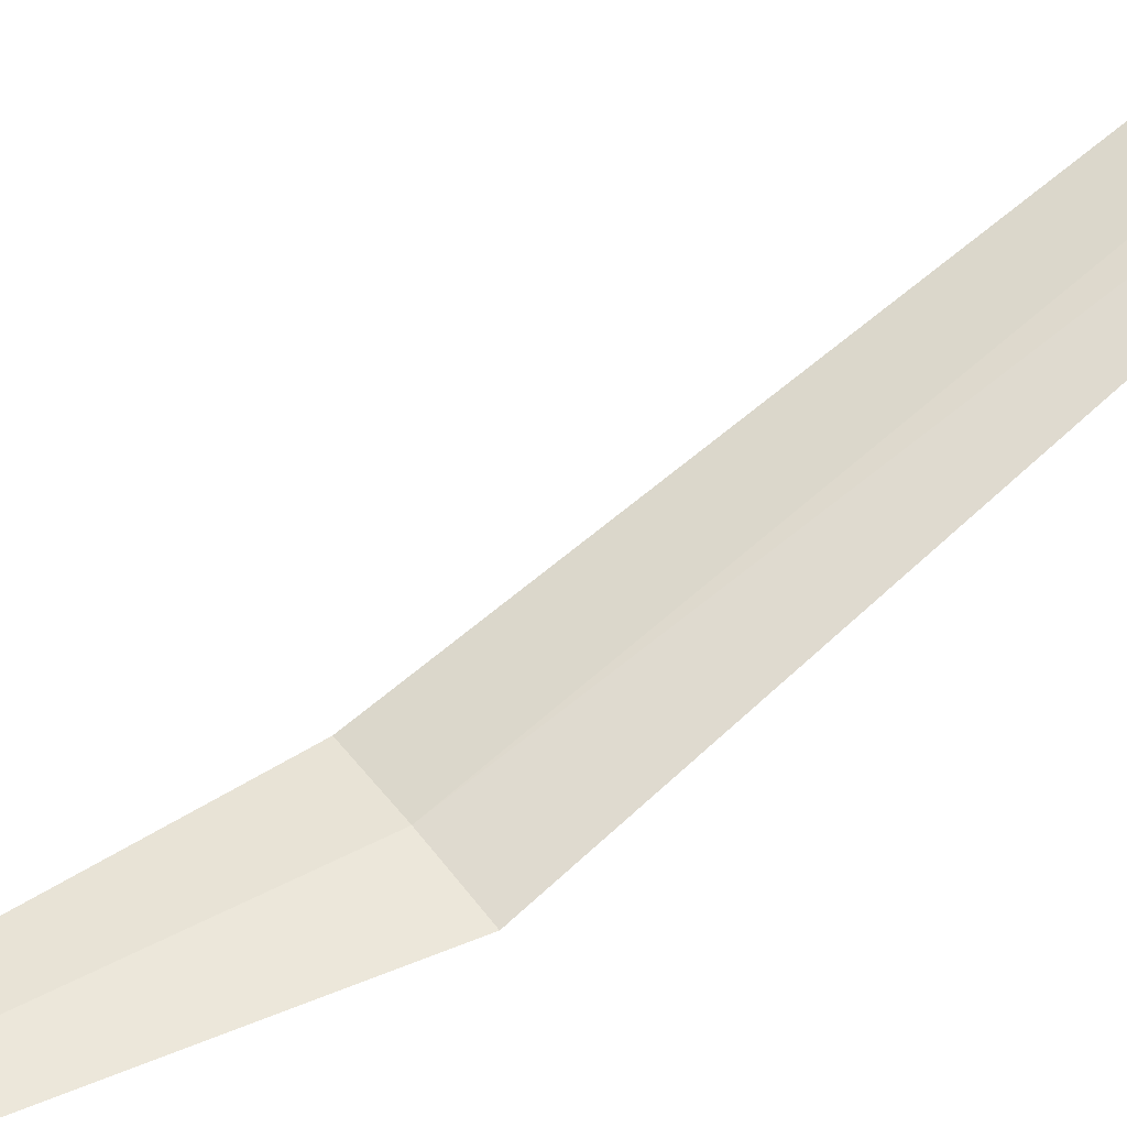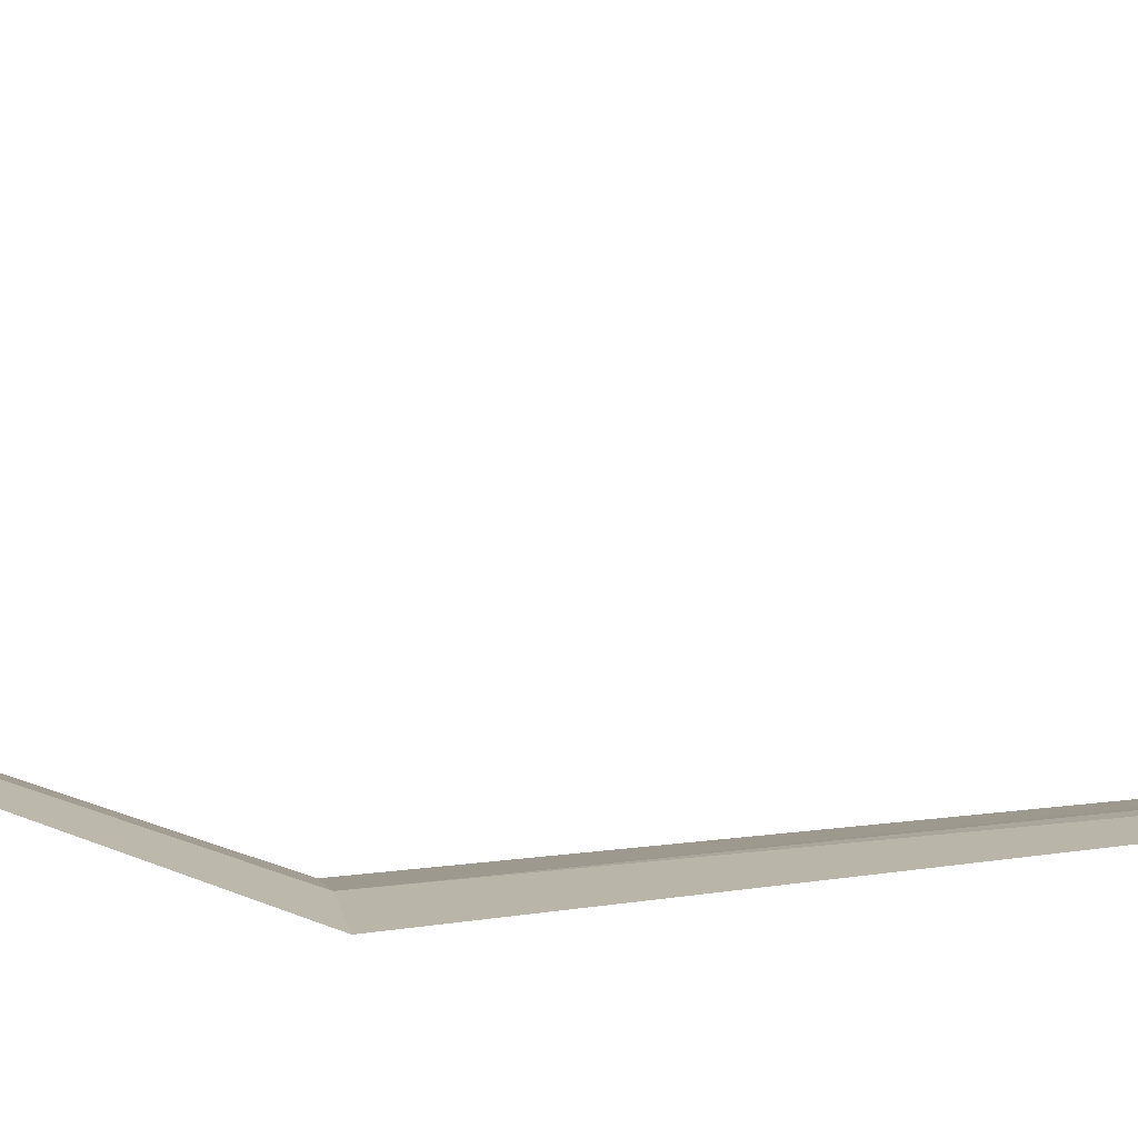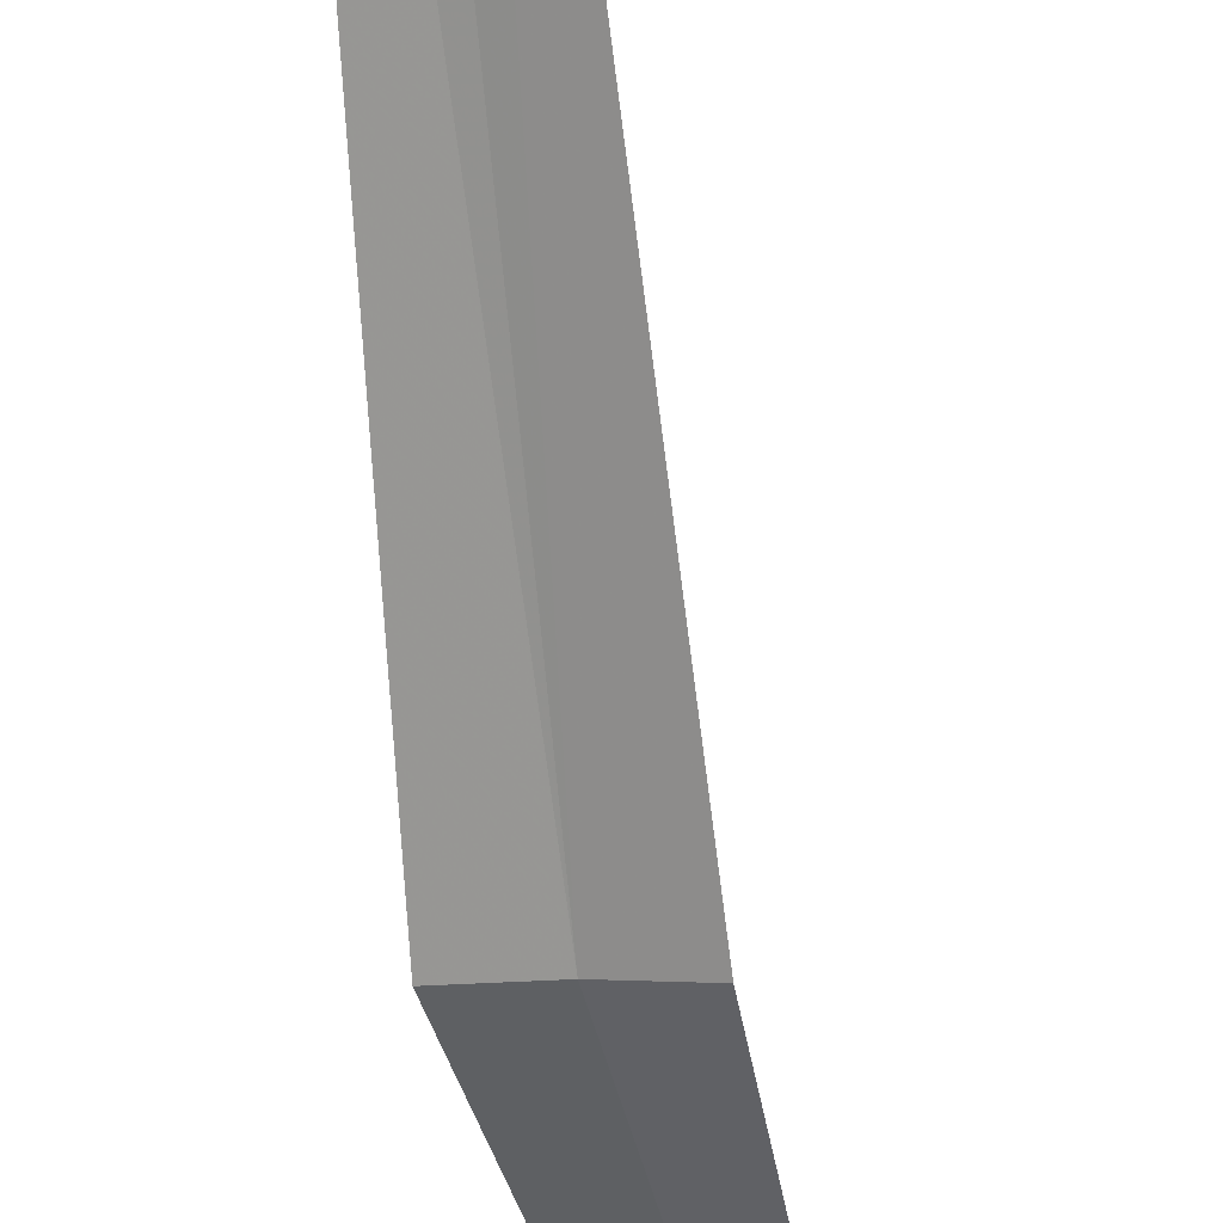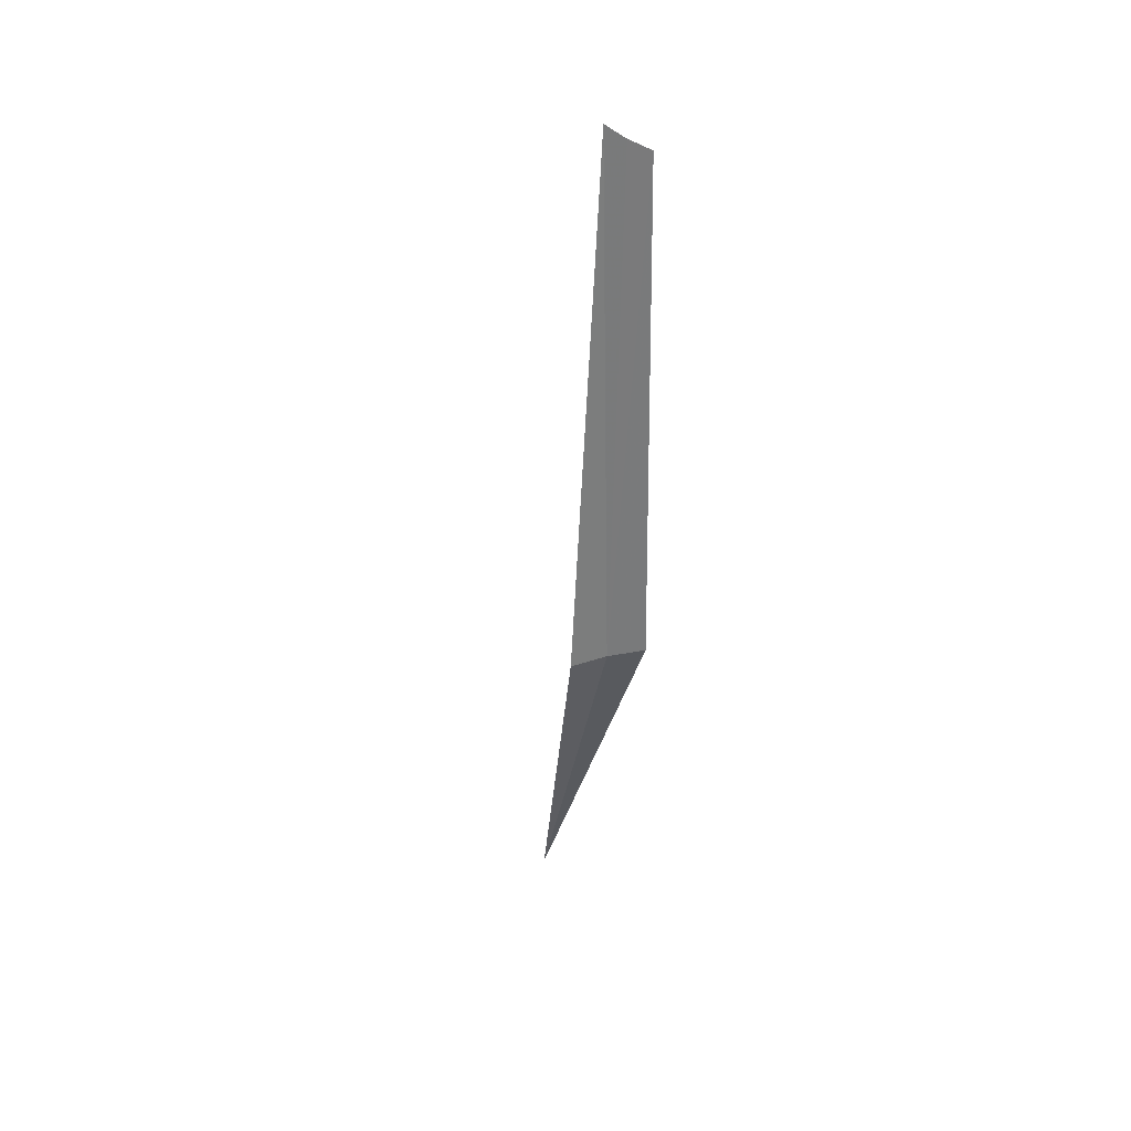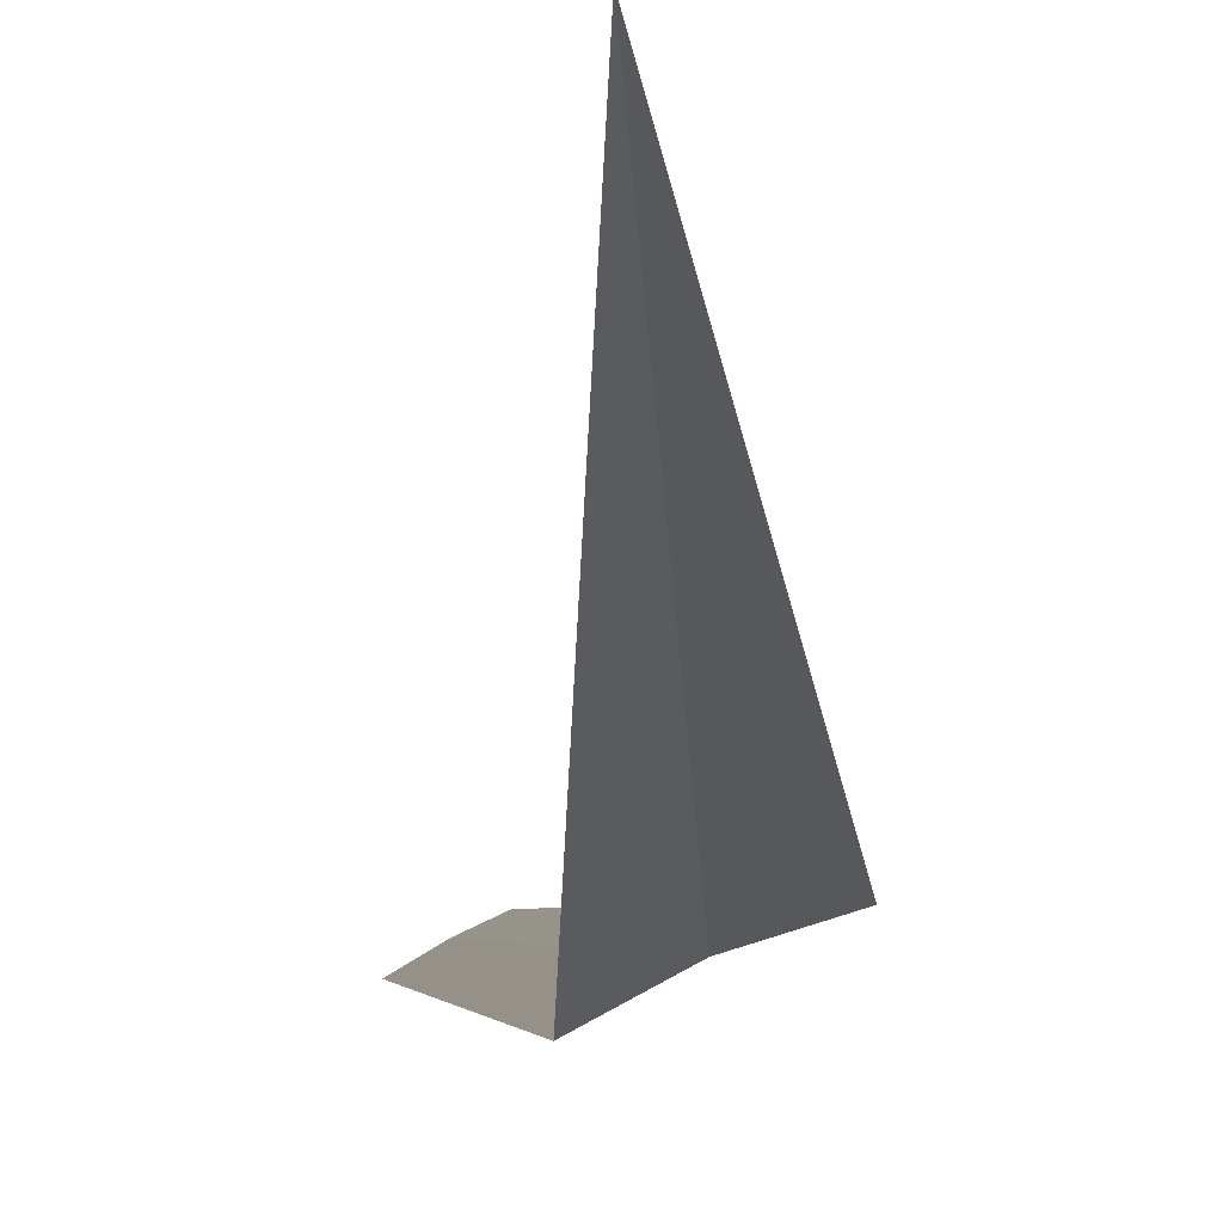
<metadata>
{"format":"obj","ext":"obj","renderer":"f3d","projection":"perspective","resolution":1024,"background":"white","views":[{"elev":76.7,"azim":-128.9,"up":"+Y"},{"elev":30.8,"azim":-100.1,"up":"+Y"},{"elev":-74.9,"azim":6.8,"up":"+Y"},{"elev":32.3,"azim":-41.7,"up":"+Z"},{"elev":-1.3,"azim":173.7,"up":"+Y"}]}
</metadata>
<code>
v -1.01 10.56 23.36
v -3.111 11.2 23.31
v 2.773 20.37 0
v 0.9375 9.513 23.41
v -1.53 10.76 53.72
v -0.4319 10.3 52.87
v 0.7032 9.665 52.18
f 1 5 6
f 1 6 7
f 1 7 4
f 1 3 2
f 1 4 3
f 1 2 5

</code>
